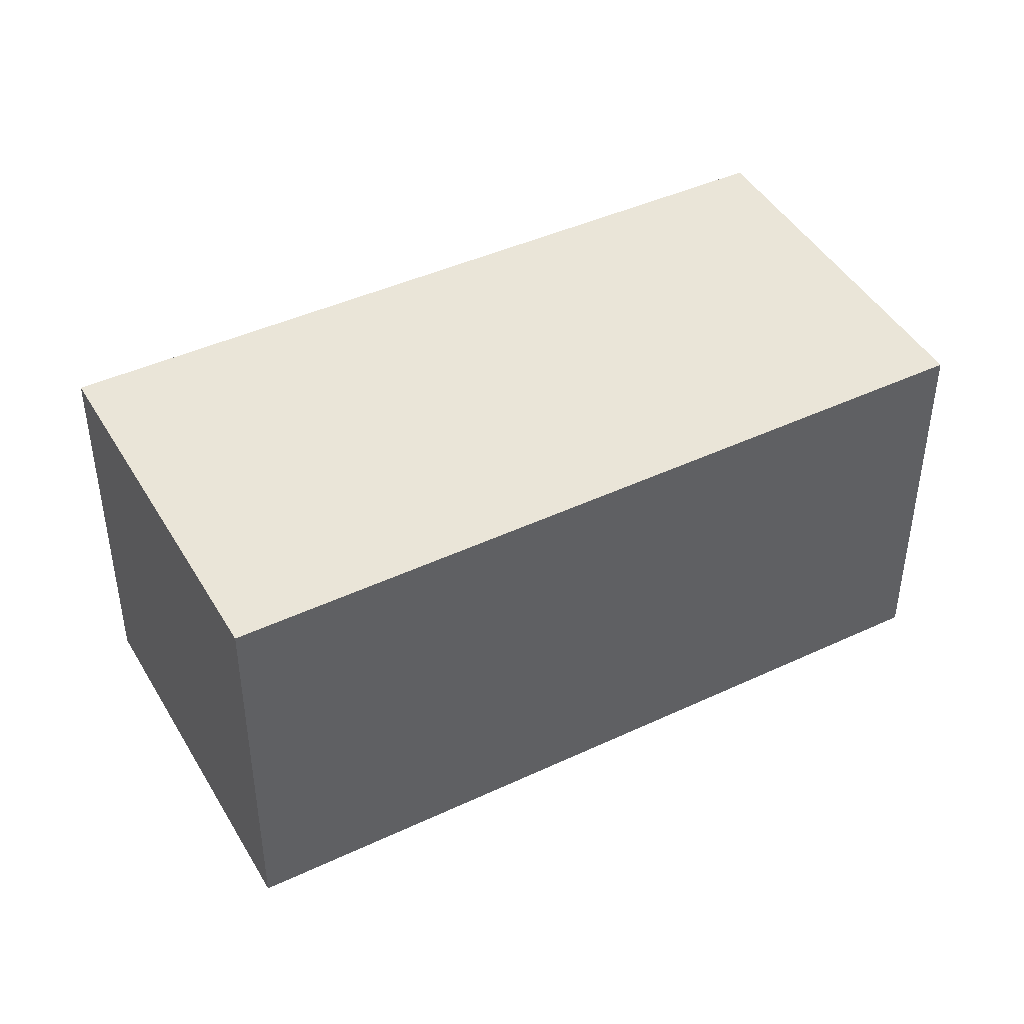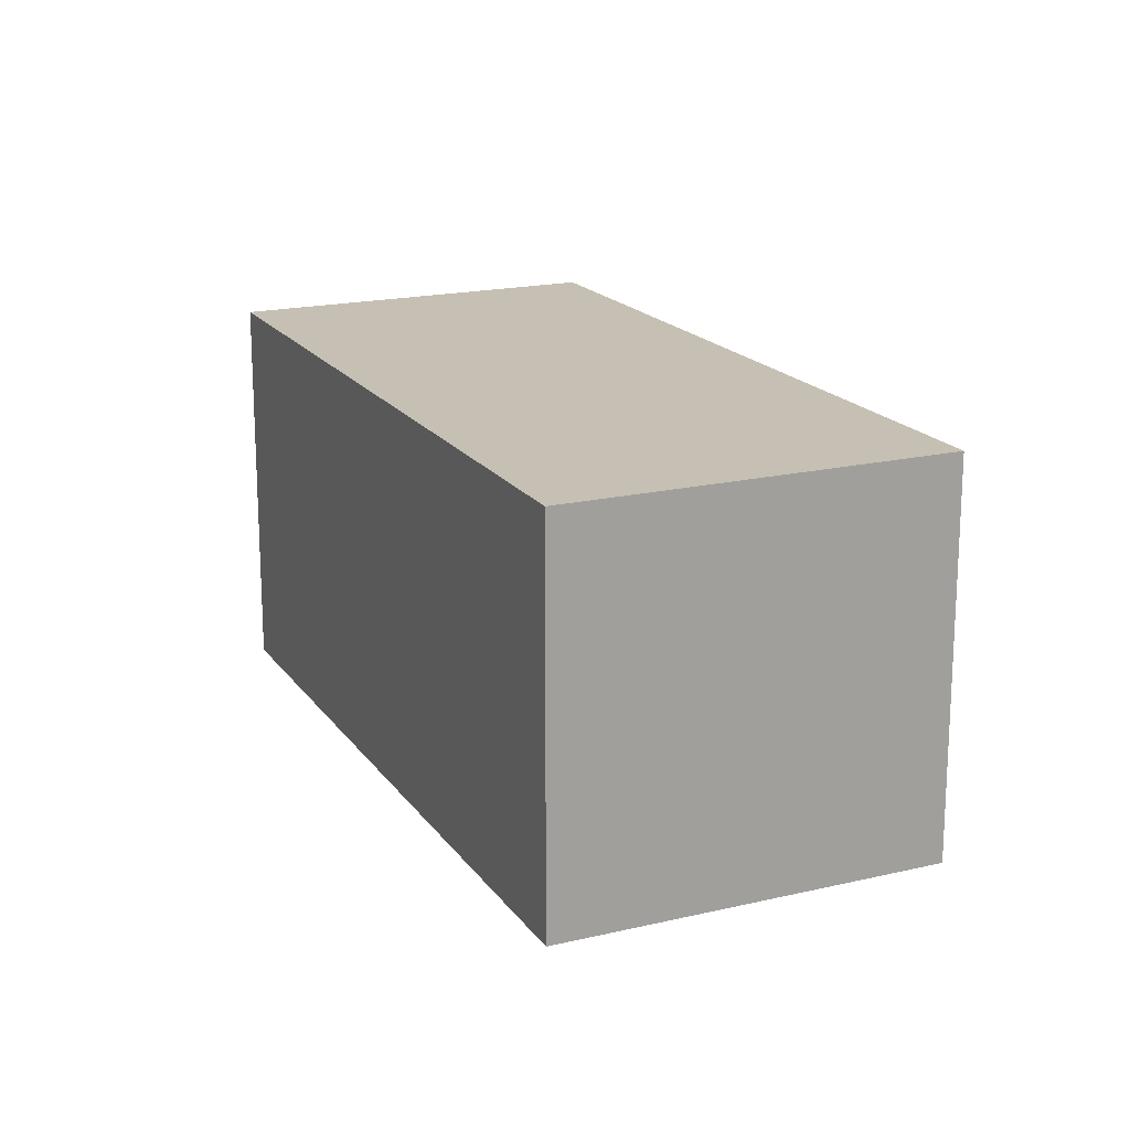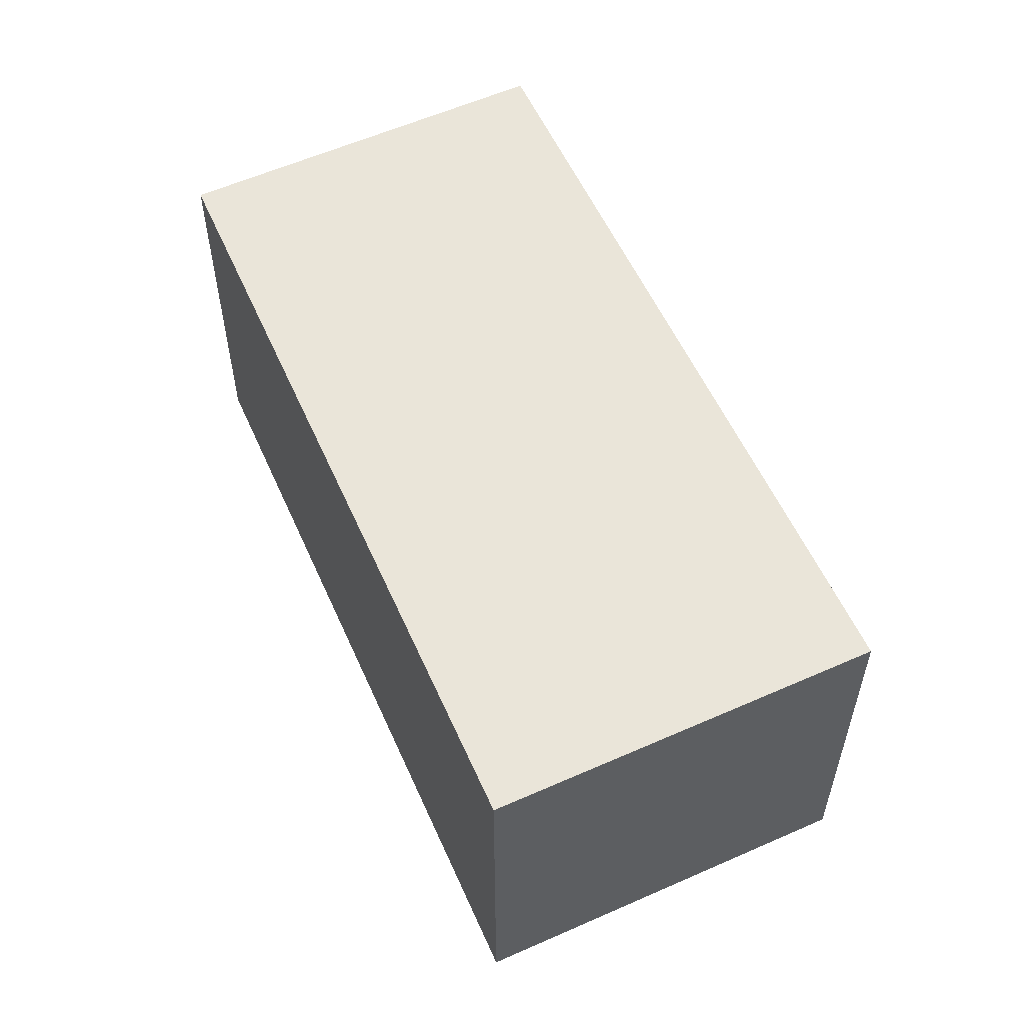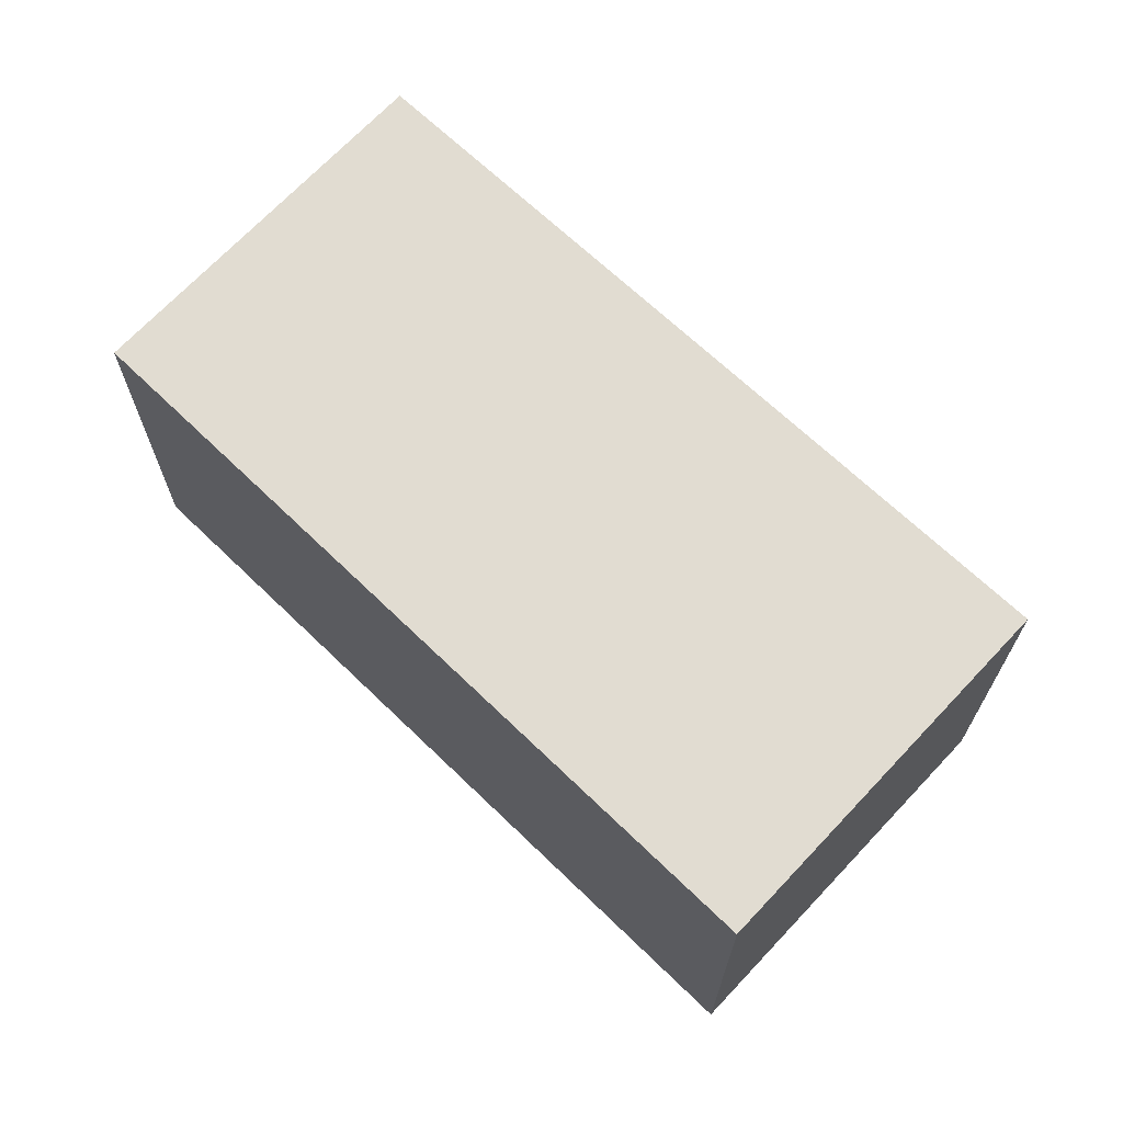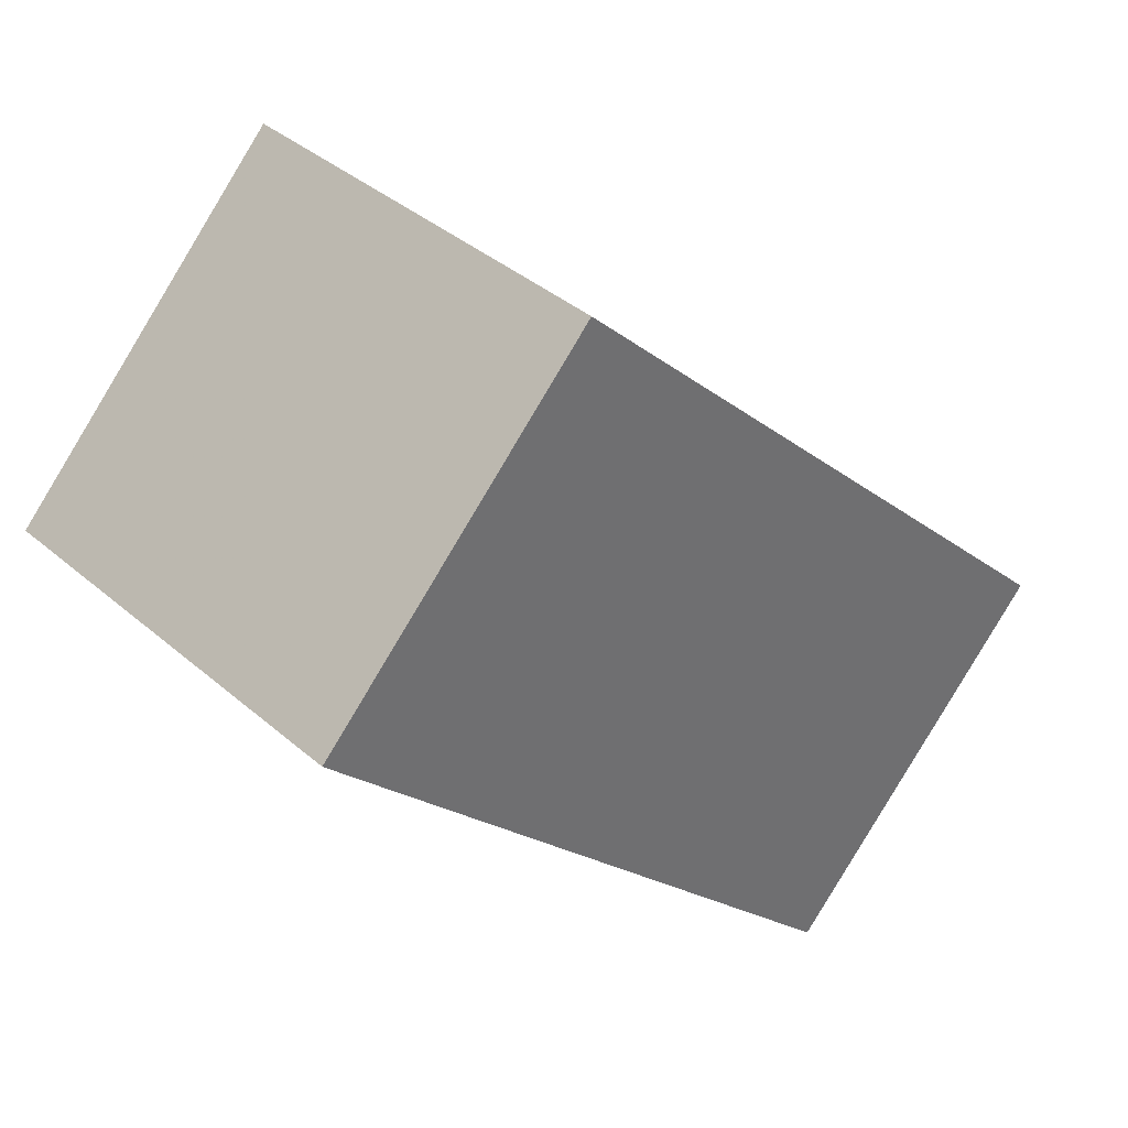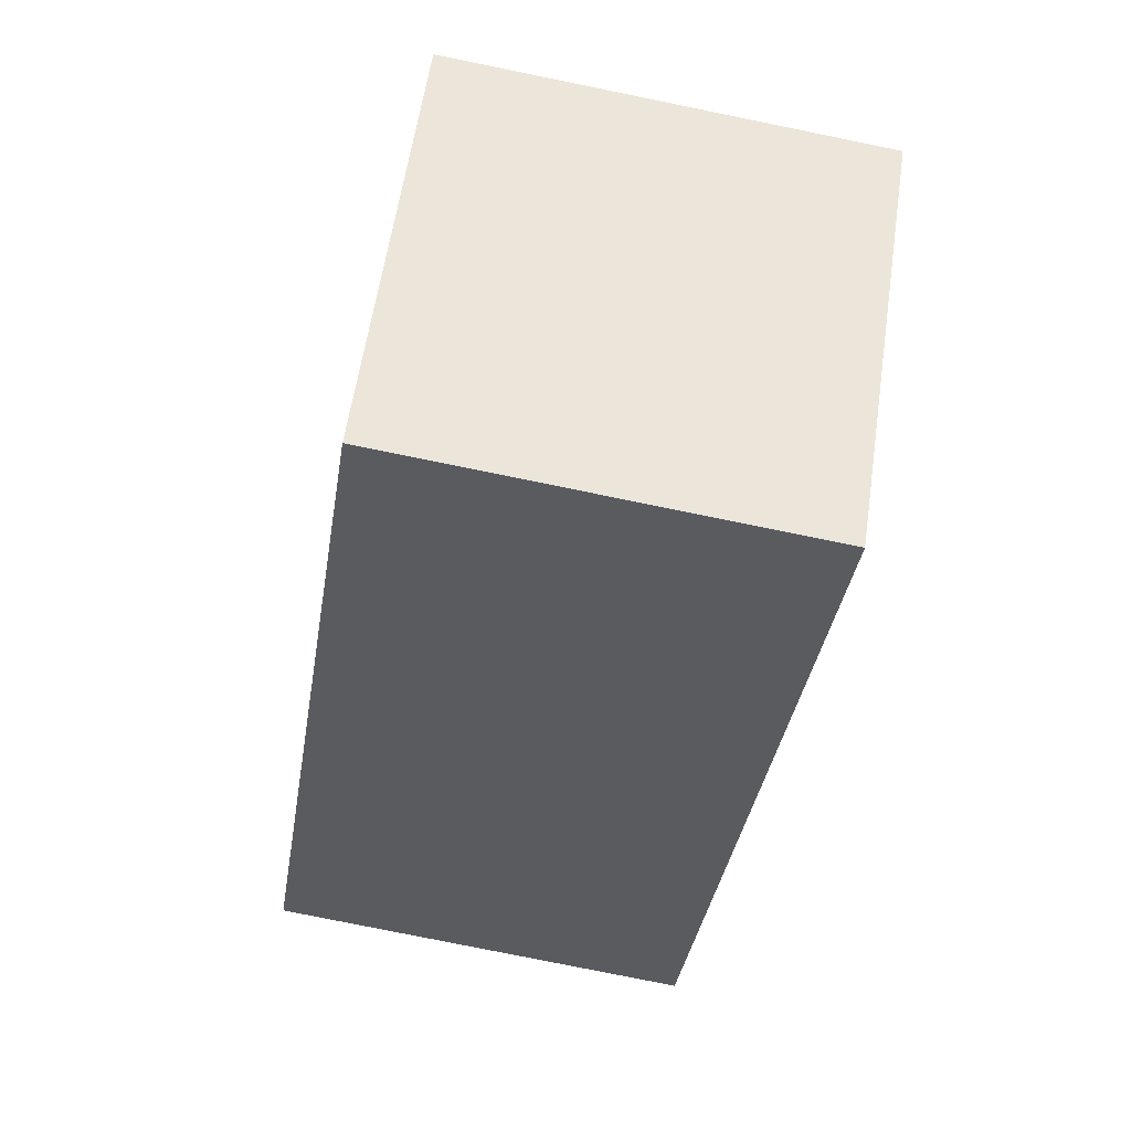
<metadata>
{"format":"obj","ext":"obj","renderer":"f3d","projection":"perspective","resolution":1024,"background":"white","views":[{"elev":44.7,"azim":-73.0,"up":"+Y"},{"elev":18.1,"azim":-159.1,"up":"+Y"},{"elev":57.9,"azim":-159.0,"up":"+Y"},{"elev":69.3,"azim":178.9,"up":"+Y"},{"elev":38.1,"azim":137.4,"up":"+Z"},{"elev":-78.1,"azim":-101.5,"up":"+Z"}]}
</metadata>
<code>
v  0 2.555 1.564e-16
v  5.526 2.555 1.862
v  1.819 2.555 -1.863
v  3.759 2.555 3.671
v  1.819 1.141e-16 -1.863
v  0 0 0
v  3.759 -2.248e-16 3.671
v  5.526 -1.14e-16 1.862
g defaultobject
f 1 2 3
f 2 1 4
f 5 1 3
f 1 5 6
f 6 4 1
f 4 6 7
f 8 3 2
f 3 8 5
f 7 2 4
f 2 7 8
f 8 6 5
f 6 8 7

</code>
